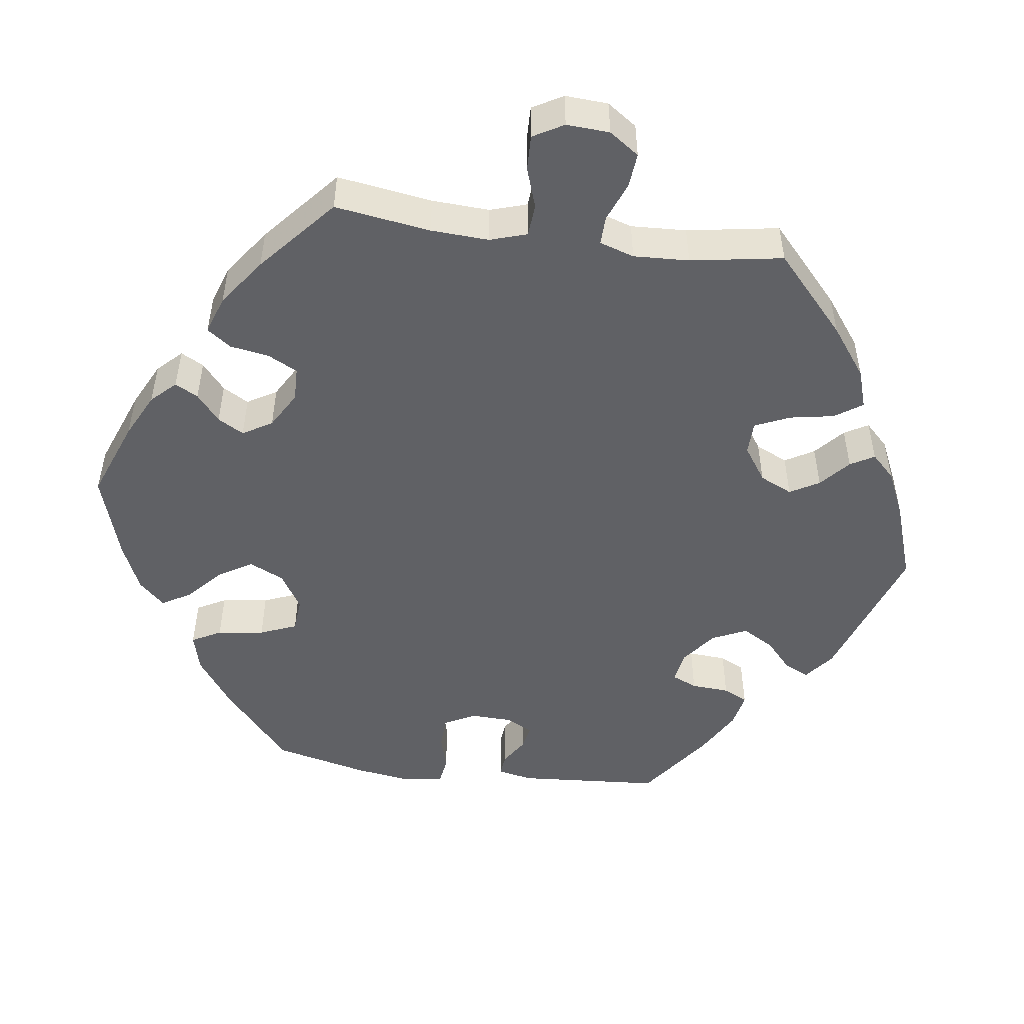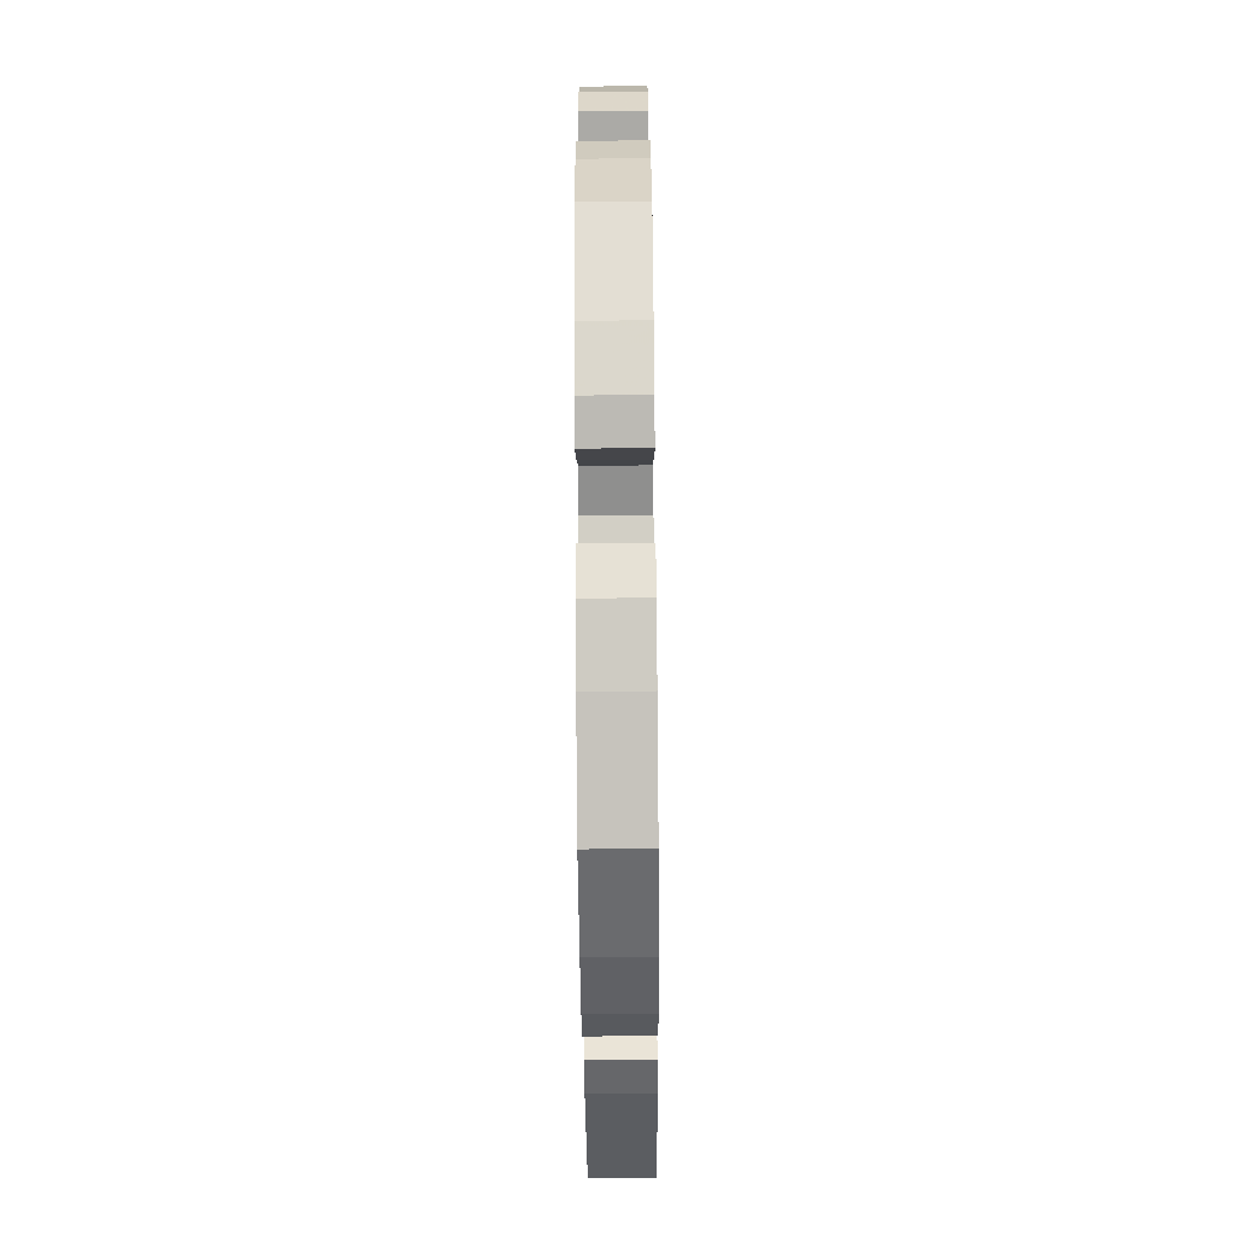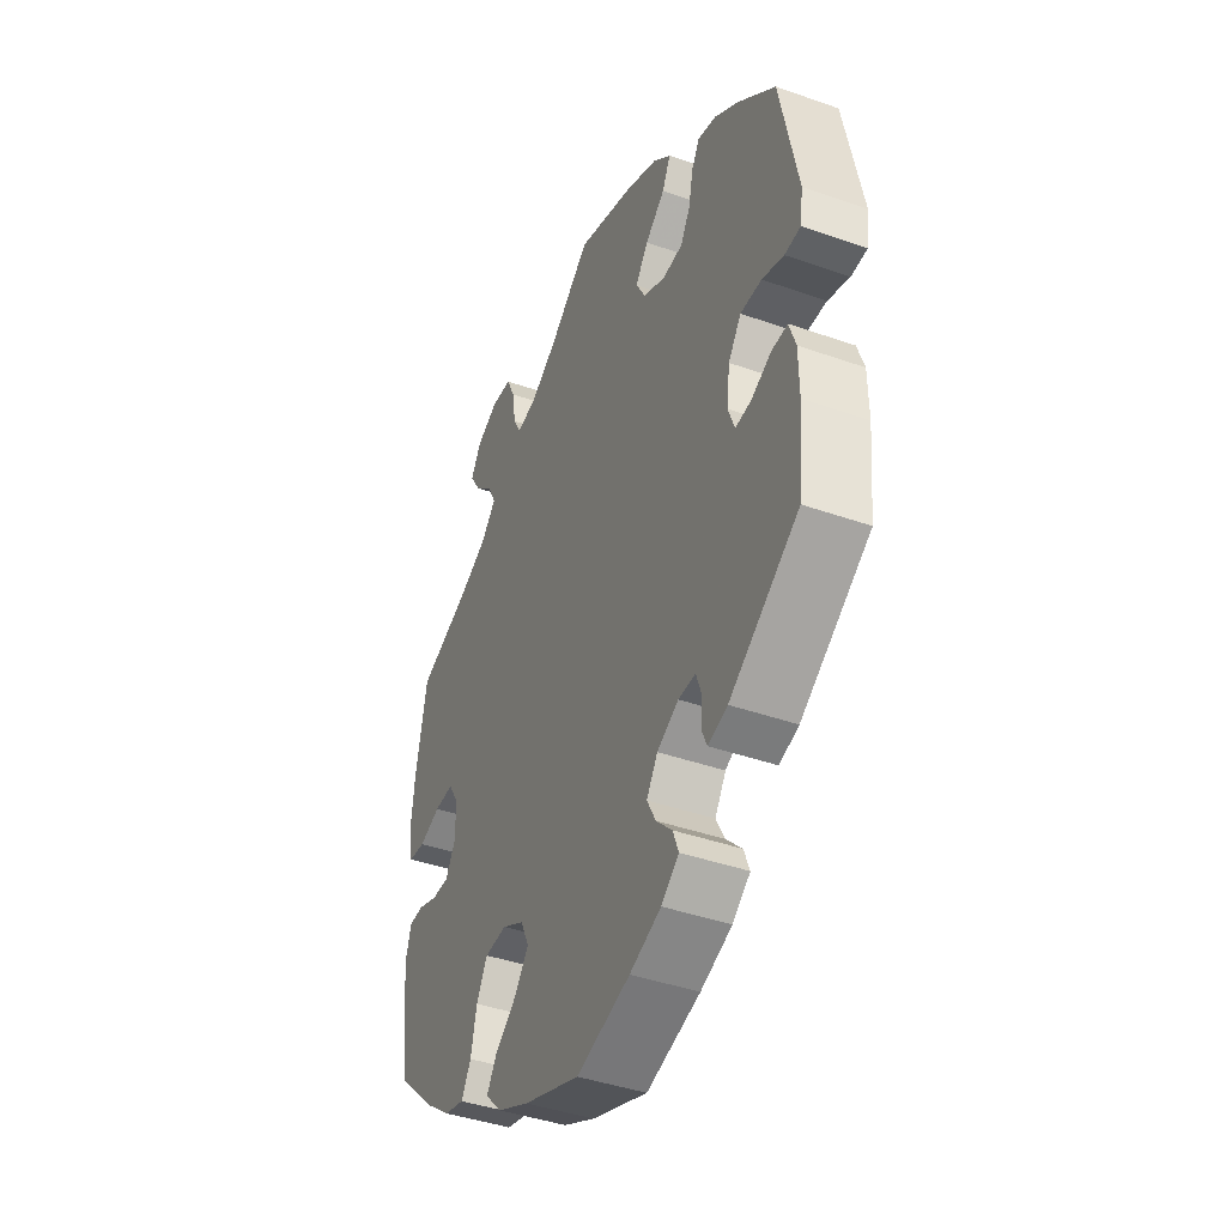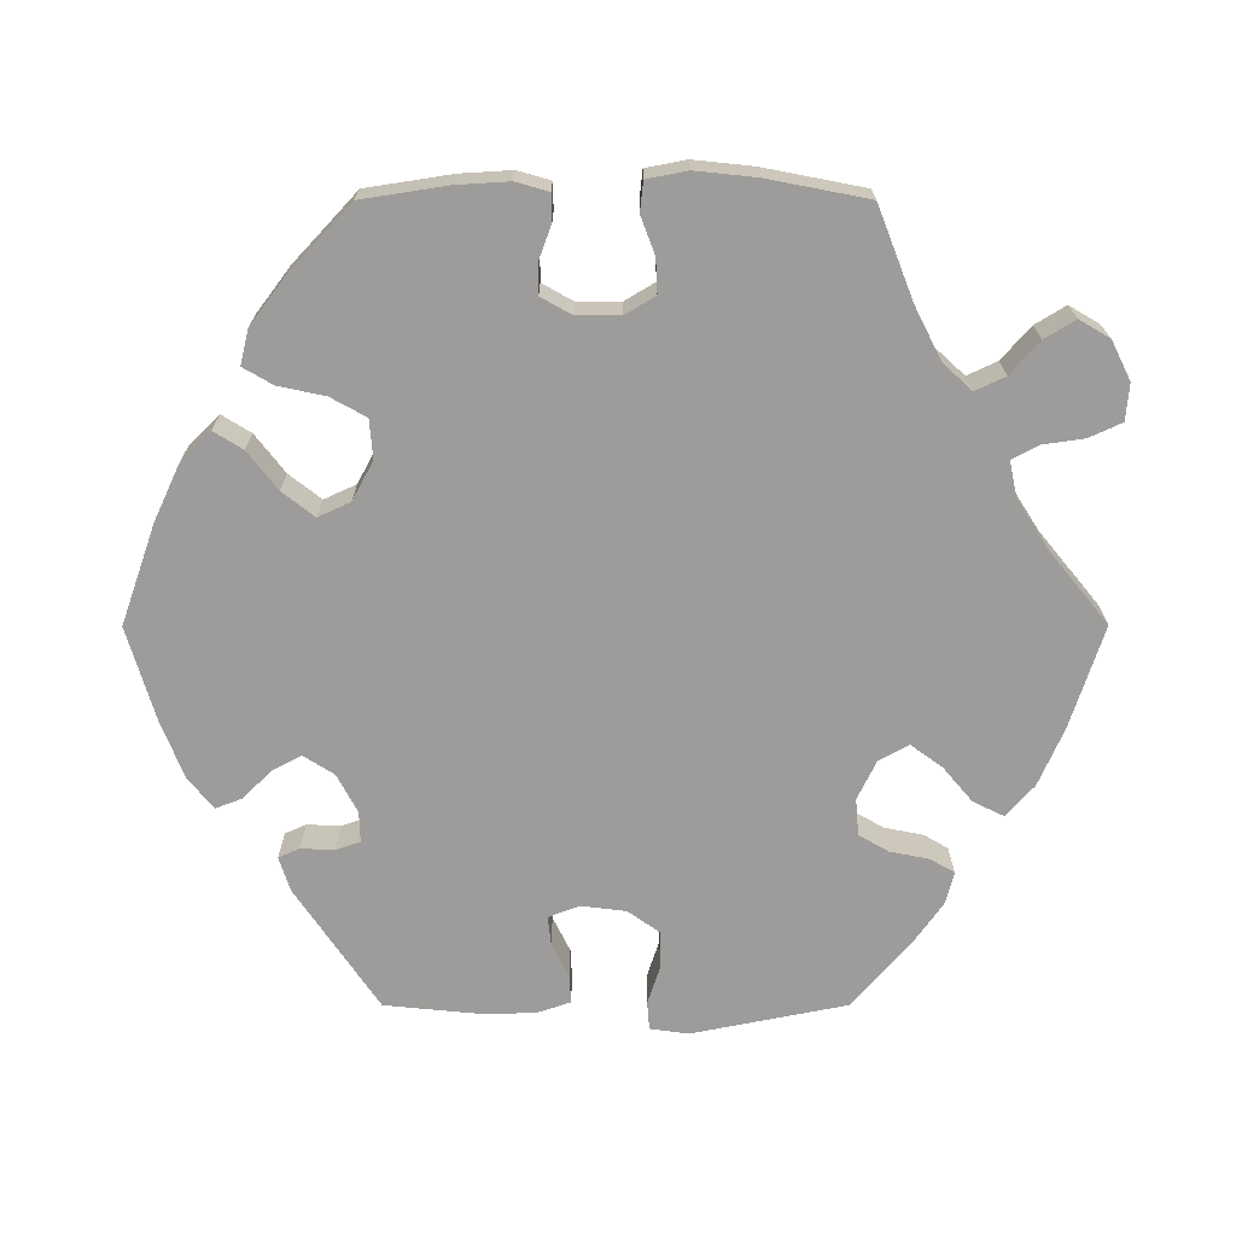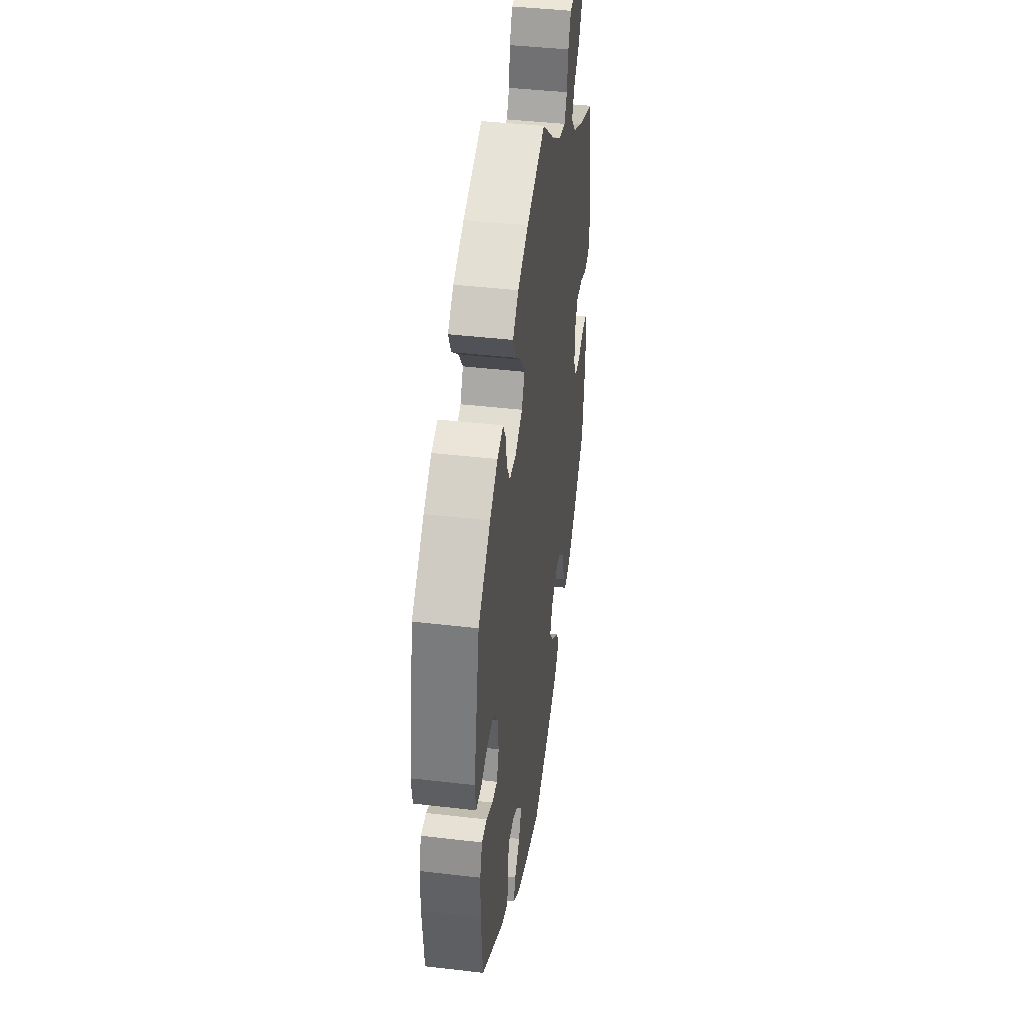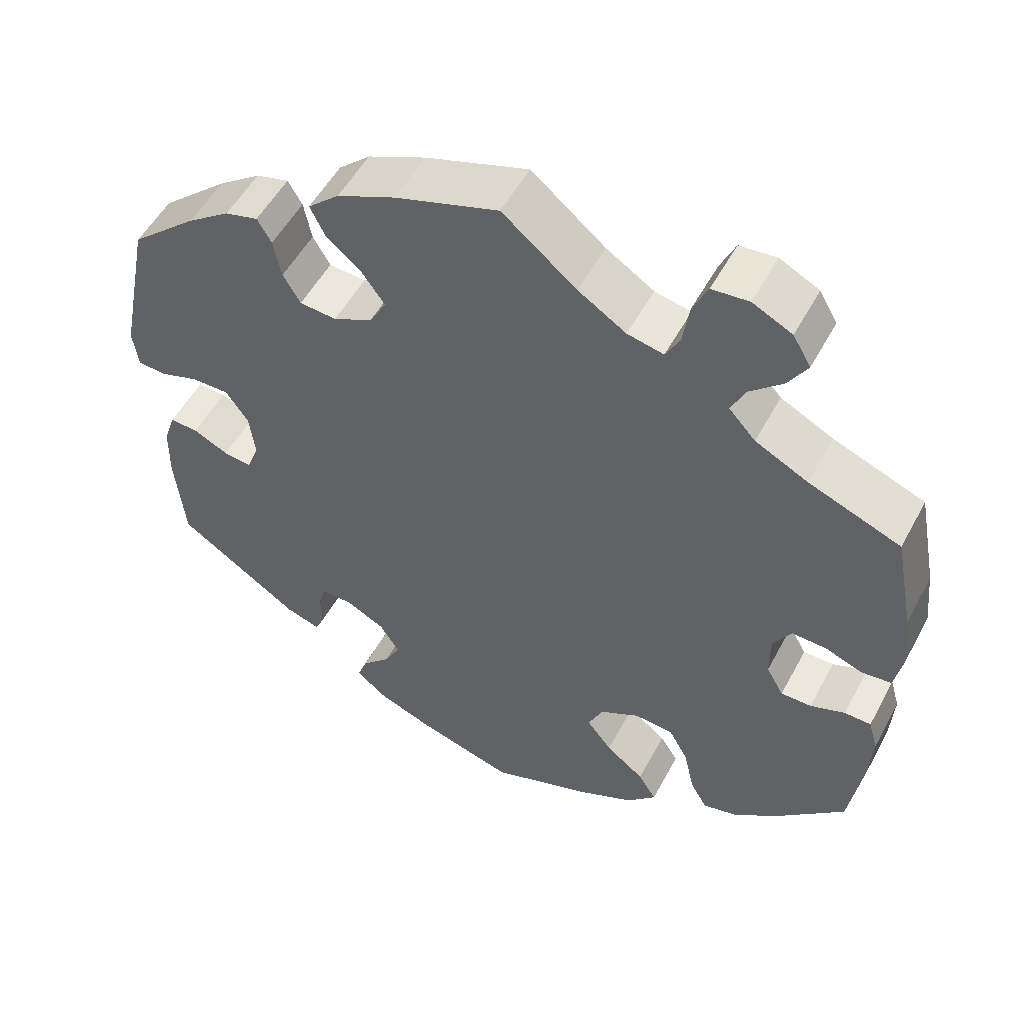
<metadata>
{"format":"obj","ext":"obj","renderer":"f3d","projection":"perspective","resolution":1024,"background":"white","views":[{"elev":-49.4,"azim":-37.7,"up":"+Y"},{"elev":-69.8,"azim":-89.5,"up":"+Z"},{"elev":-41.6,"azim":66.9,"up":"+Z"},{"elev":-70.1,"azim":-90.0,"up":"+Y"},{"elev":42.0,"azim":98.0,"up":"+Z"},{"elev":52.8,"azim":-152.3,"up":"+Z"}]}
</metadata>
<code>
v 0.343 0.07 -0.395
v 0.299 0.07 -0.409
v 0.287 0.07 -0.382
v 0.289 0.07 -0.339
v 0.278 0.07 -0.308
v 0.239 0.07 -0.309
v 0.19 0.07 -0.335
v 0.165 0.07 -0.374
v 0.185 0.07 -0.412
v 0.221 0.07 -0.448
v 0.234 0.07 -0.482
v 0.194 0.07 -0.514
v 0.123 0.07 -0.542
v 0.001 0.07 -0.578
v -0.127 0.07 -0.533
v -0.2 0.07 -0.499
v -0.237 0.07 -0.461
v -0.214 0.07 -0.424
v -0.165 0.07 -0.386
v -0.133 0.07 -0.345
v -0.152 0.07 -0.304
v -0.202 0.07 -0.277
v -0.252 0.07 -0.281
v -0.277 0.07 -0.326
v -0.29 0.07 -0.386
v -0.312 0.07 -0.424
v -0.357 0.07 -0.413
v -0.413 0.07 -0.371
v -0.501 0.07 -0.289
v -0.518 0.07 -0.179
v -0.522 0.07 -0.113
v -0.51 0.07 -0.071
v -0.476 0.07 -0.07
v -0.432 0.07 -0.086
v -0.393 0.07 -0.086
v -0.371 0.07 -0.047
v -0.371 0.07 0.009
v -0.394 0.07 0.047
v -0.438 0.07 0.045
v -0.486 0.07 0.027
v -0.524 0.07 0.031
v -0.534 0.07 0.083
v -0.526 0.07 0.16
v -0.501 0.07 0.289
v -0.384 0.07 0.335
v -0.317 0.07 0.369
v -0.283 0.07 0.406
v -0.301 0.07 0.444
v -0.343 0.07 0.481
v -0.367 0.07 0.52
v -0.344 0.07 0.559
v -0.294 0.07 0.584
v -0.247 0.07 0.58
v -0.228 0.07 0.539
v -0.22 0.07 0.485
v -0.202 0.07 0.452
v -0.156 0.07 0.462
v -0.095 0.07 0.501
v -0.001 0.07 0.578
v 0.13 0.07 0.536
v 0.204 0.07 0.504
v 0.244 0.07 0.468
v 0.225 0.07 0.429
v 0.18 0.07 0.391
v 0.151 0.07 0.351
v 0.172 0.07 0.313
v 0.222 0.07 0.289
v 0.269 0.07 0.293
v 0.291 0.07 0.331
v 0.301 0.07 0.381
v 0.319 0.07 0.412
v 0.361 0.07 0.401
v 0.415 0.07 0.363
v 0.5 0.07 0.289
v 0.54 0.07 0.091
v 0.533 0.07 0.042
v 0.497 0.07 0.039
v 0.448 0.07 0.055
v 0.4 0.07 0.055
v 0.371 0.07 0.014
v 0.364 0.07 -0.043
v 0.379 0.07 -0.083
v 0.415 0.07 -0.079
v 0.46 0.07 -0.057
v 0.496 0.07 -0.055
v 0.511 0.07 -0.099
v 0.512 0.07 -0.169
v 0.5 0.07 -0.289
v 0.343 0 -0.395
v 0.299 0 -0.409
v 0.287 0 -0.382
v 0.289 0 -0.339
v 0.278 0 -0.308
v 0.239 0 -0.309
v 0.19 0 -0.335
v 0.165 0 -0.374
v 0.185 0 -0.412
v 0.221 0 -0.448
v 0.234 0 -0.482
v 0.194 0 -0.514
v 0.123 0 -0.542
v 0.001 0 -0.578
v -0.127 0 -0.533
v -0.2 0 -0.499
v -0.237 0 -0.461
v -0.214 0 -0.424
v -0.165 0 -0.386
v -0.133 0 -0.345
v -0.152 0 -0.304
v -0.202 0 -0.277
v -0.252 0 -0.281
v -0.277 0 -0.326
v -0.29 0 -0.386
v -0.312 0 -0.424
v -0.357 0 -0.413
v -0.413 0 -0.371
v -0.501 0 -0.289
v -0.518 0 -0.179
v -0.522 0 -0.113
v -0.51 0 -0.071
v -0.476 0 -0.07
v -0.432 0 -0.086
v -0.393 0 -0.086
v -0.371 0 -0.047
v -0.371 0 0.009
v -0.394 0 0.047
v -0.438 0 0.045
v -0.486 0 0.027
v -0.524 0 0.031
v -0.534 0 0.083
v -0.526 0 0.16
v -0.501 0 0.289
v -0.384 0 0.335
v -0.317 0 0.369
v -0.283 0 0.406
v -0.301 0 0.444
v -0.343 0 0.481
v -0.367 0 0.52
v -0.344 0 0.559
v -0.294 0 0.584
v -0.247 0 0.58
v -0.228 0 0.539
v -0.22 0 0.485
v -0.202 0 0.452
v -0.156 0 0.462
v -0.095 0 0.501
v -0.001 0 0.578
v 0.13 0 0.536
v 0.204 0 0.504
v 0.244 0 0.468
v 0.225 0 0.429
v 0.18 0 0.391
v 0.151 0 0.351
v 0.172 0 0.313
v 0.222 0 0.289
v 0.269 0 0.293
v 0.291 0 0.331
v 0.301 0 0.381
v 0.319 0 0.412
v 0.361 0 0.401
v 0.415 0 0.363
v 0.5 0 0.289
v 0.54 0 0.091
v 0.533 0 0.042
v 0.497 0 0.039
v 0.448 0 0.055
v 0.4 0 0.055
v 0.371 0 0.014
v 0.364 0 -0.043
v 0.379 0 -0.083
v 0.415 0 -0.079
v 0.46 0 -0.057
v 0.496 0 -0.055
v 0.511 0 -0.099
v 0.512 0 -0.169
v 0.5 0 -0.289
f 83 84 85 86
f 82 83 86 87
f 75 76 77 78
f 75 78 79
f 74 75 79
f 73 74 79 80
f 69 70 71 72
f 68 69 72 73
f 61 62 63 64
f 61 64 65
f 58 59 60 61
f 57 58 61 65
f 56 57 65 66
f 52 53 54 55
f 52 55 56
f 51 52 56
f 48 49 50 51
f 47 48 51 56
f 46 47 56 66
f 42 43 44 45
f 39 40 41 42
f 38 39 42 45
f 37 38 45 46
f 31 32 33 34
f 31 34 35
f 30 31 35
f 29 30 35
f 28 29 35 36
f 24 25 26 27
f 23 24 27 28
f 16 17 18 19
f 16 19 20
f 15 16 20
f 14 15 20
f 13 14 20 21
f 9 10 11 12
f 8 9 12 13
f 1 2 3 4
f 1 4 5
f 82 87 88 1
f 68 73 80
f 67 68 80 81
f 36 37 46 66
f 23 28 36 66
f 22 23 66 67
f 21 22 67 81
f 8 13 21
f 7 8 21 81
f 81 82 1 5
f 6 7 81
f 5 6 81
f 174 173 172 171
f 175 174 171 170
f 166 165 164 163
f 167 166 163
f 167 163 162
f 168 167 162 161
f 160 159 158 157
f 161 160 157 156
f 152 151 150 149
f 153 152 149
f 149 148 147 146
f 153 149 146 145
f 154 153 145 144
f 143 142 141 140
f 144 143 140
f 144 140 139
f 139 138 137 136
f 144 139 136 135
f 154 144 135 134
f 133 132 131 130
f 130 129 128 127
f 133 130 127 126
f 134 133 126 125
f 122 121 120 119
f 123 122 119
f 123 119 118
f 123 118 117
f 124 123 117 116
f 115 114 113 112
f 116 115 112 111
f 107 106 105 104
f 108 107 104
f 108 104 103
f 108 103 102
f 109 108 102 101
f 100 99 98 97
f 101 100 97 96
f 92 91 90 89
f 93 92 89
f 89 176 175 170
f 168 161 156
f 169 168 156 155
f 154 134 125 124
f 154 124 116 111
f 155 154 111 110
f 169 155 110 109
f 109 101 96
f 169 109 96 95
f 93 89 170 169
f 169 95 94
f 169 94 93
f 1 89 90 2
f 2 90 91 3
f 3 91 92 4
f 4 92 93 5
f 5 93 94 6
f 6 94 95 7
f 7 95 96 8
f 8 96 97 9
f 9 97 98 10
f 10 98 99 11
f 11 99 100 12
f 12 100 101 13
f 13 101 102 14
f 14 102 103 15
f 15 103 104 16
f 16 104 105 17
f 17 105 106 18
f 18 106 107 19
f 19 107 108 20
f 20 108 109 21
f 21 109 110 22
f 22 110 111 23
f 23 111 112 24
f 24 112 113 25
f 25 113 114 26
f 26 114 115 27
f 27 115 116 28
f 28 116 117 29
f 29 117 118 30
f 30 118 119 31
f 31 119 120 32
f 32 120 121 33
f 33 121 122 34
f 34 122 123 35
f 35 123 124 36
f 36 124 125 37
f 37 125 126 38
f 38 126 127 39
f 39 127 128 40
f 40 128 129 41
f 41 129 130 42
f 42 130 131 43
f 43 131 132 44
f 44 132 133 45
f 45 133 134 46
f 46 134 135 47
f 47 135 136 48
f 48 136 137 49
f 49 137 138 50
f 50 138 139 51
f 51 139 140 52
f 52 140 141 53
f 53 141 142 54
f 54 142 143 55
f 55 143 144 56
f 56 144 145 57
f 57 145 146 58
f 58 146 147 59
f 59 147 148 60
f 60 148 149 61
f 61 149 150 62
f 62 150 151 63
f 63 151 152 64
f 64 152 153 65
f 65 153 154 66
f 66 154 155 67
f 67 155 156 68
f 68 156 157 69
f 69 157 158 70
f 70 158 159 71
f 71 159 160 72
f 72 160 161 73
f 73 161 162 74
f 74 162 163 75
f 75 163 164 76
f 76 164 165 77
f 77 165 166 78
f 78 166 167 79
f 79 167 168 80
f 80 168 169 81
f 81 169 170 82
f 82 170 171 83
f 83 171 172 84
f 84 172 173 85
f 85 173 174 86
f 86 174 175 87
f 87 175 176 88
f 88 176 89 1

</code>
